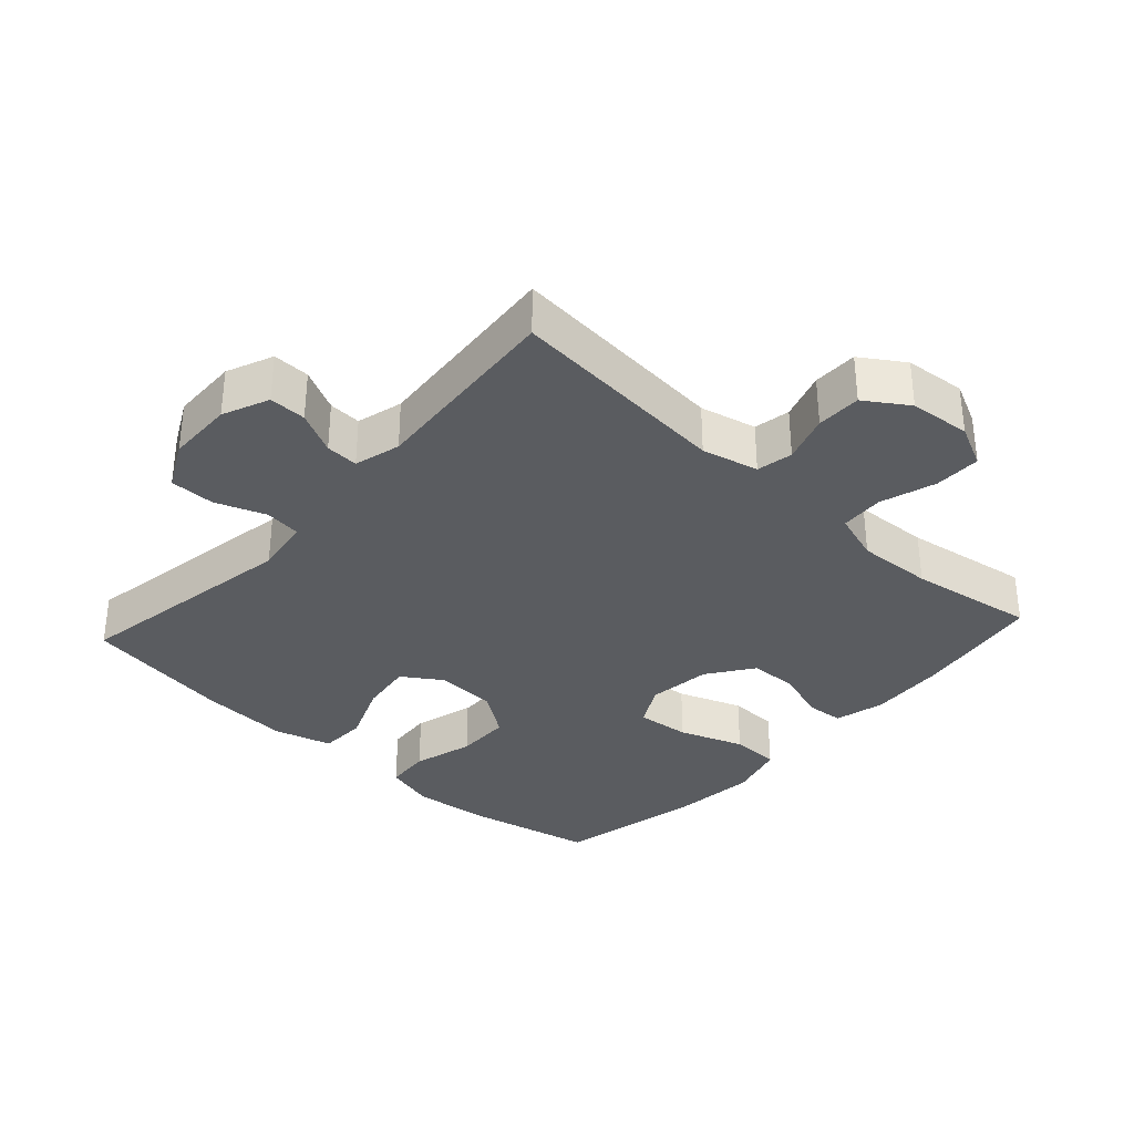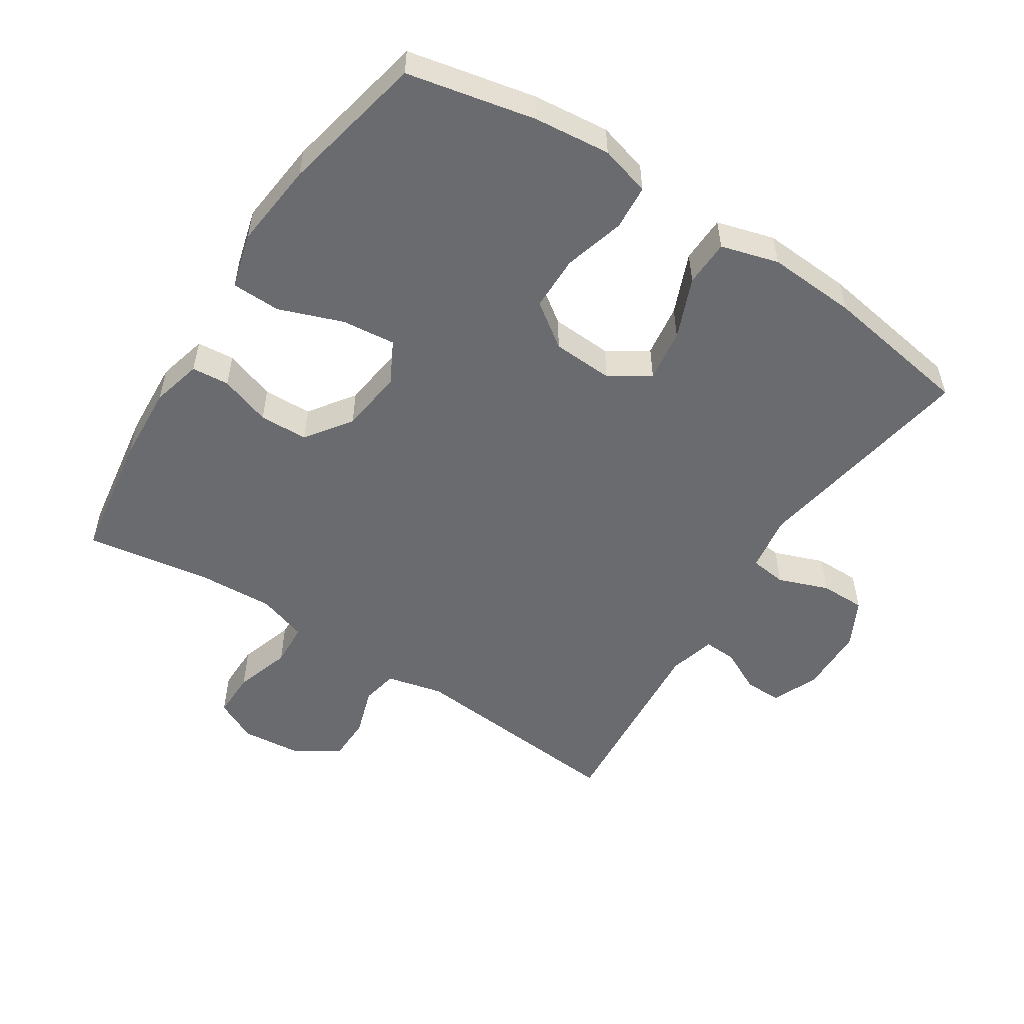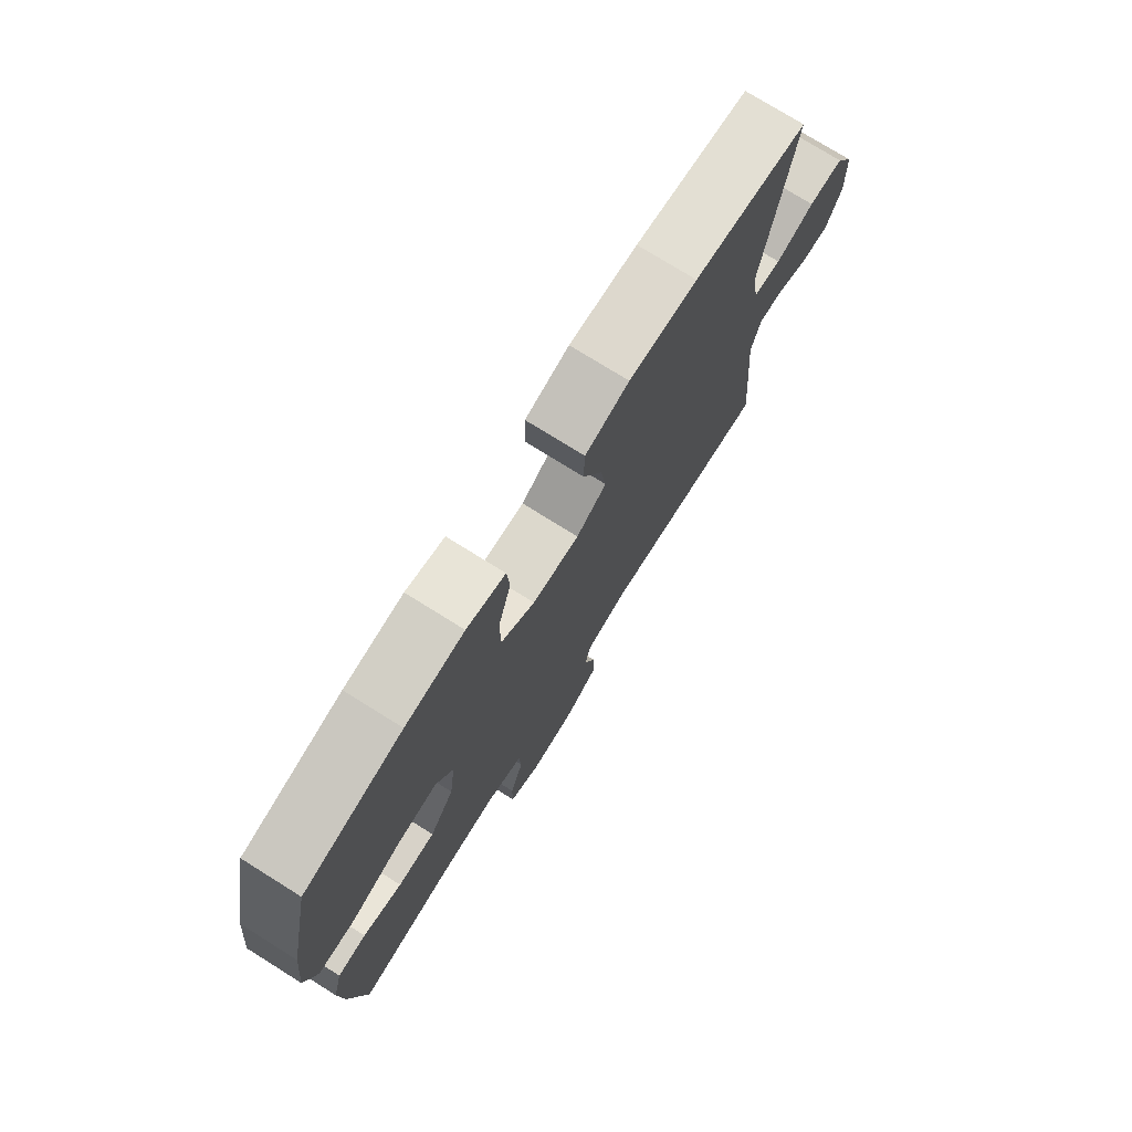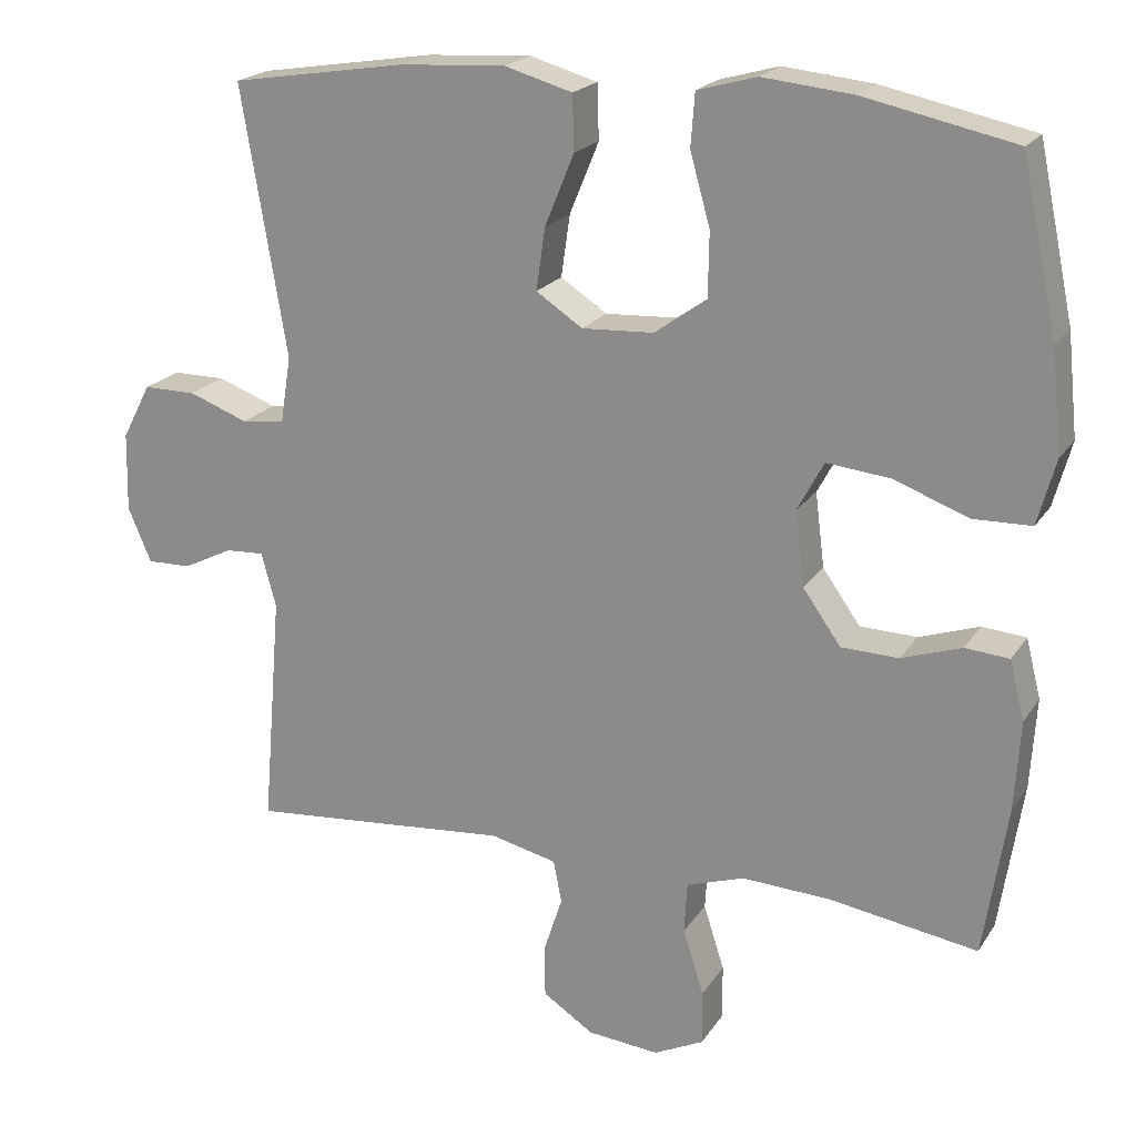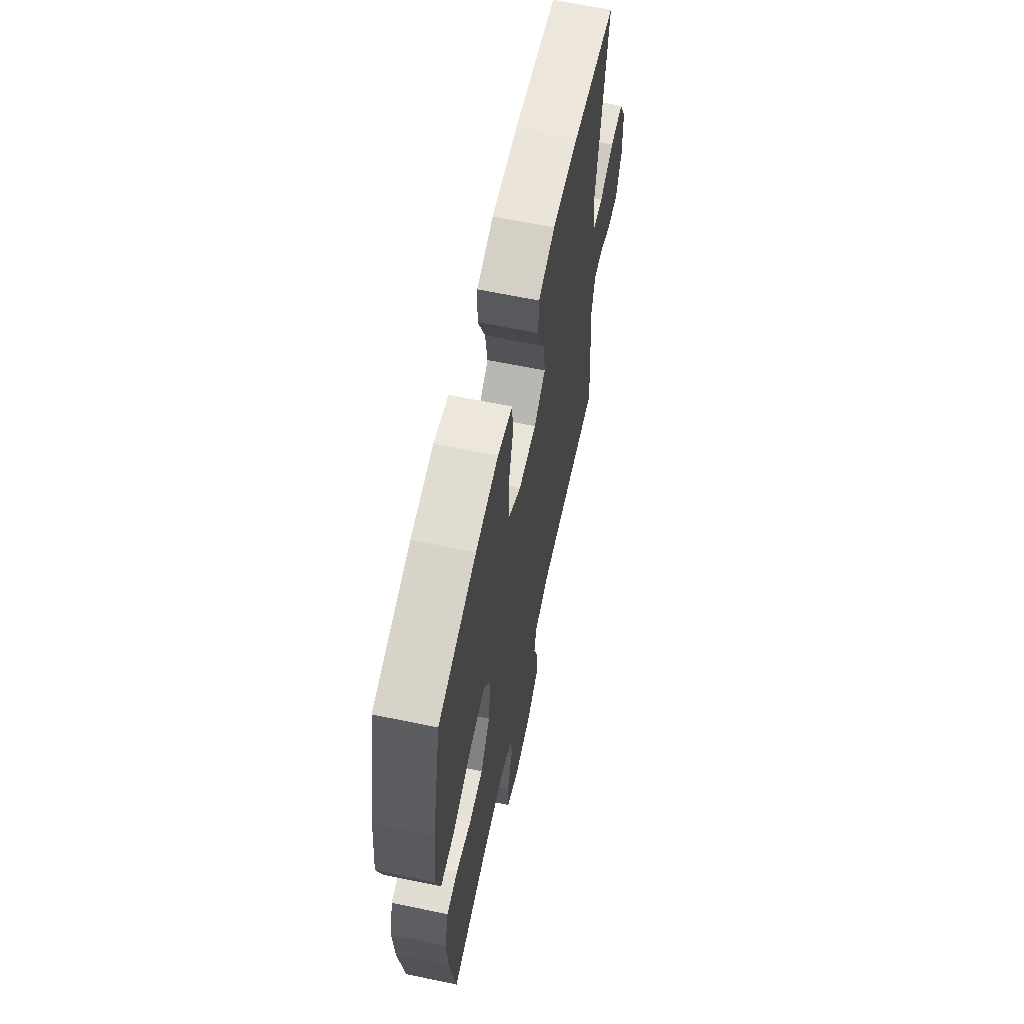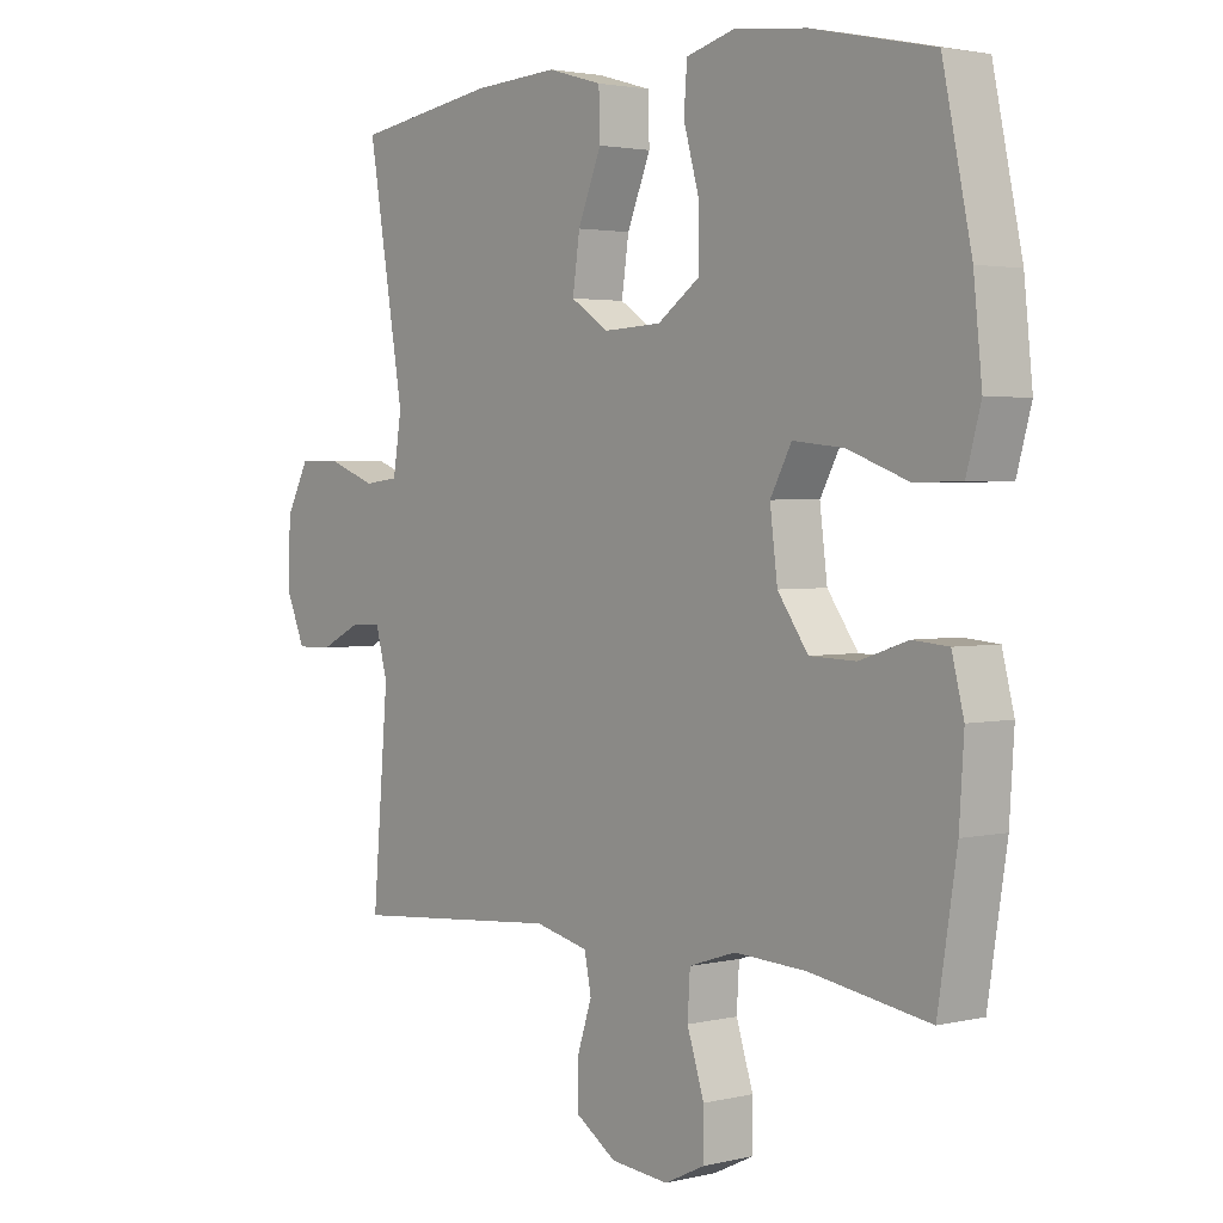
<metadata>
{"format":"obj","ext":"obj","renderer":"f3d","projection":"perspective","resolution":1024,"background":"white","views":[{"elev":-34.3,"azim":137.6,"up":"+Y"},{"elev":-53.4,"azim":-33.0,"up":"+Y"},{"elev":75.5,"azim":-58.0,"up":"+Z"},{"elev":20.3,"azim":-156.3,"up":"+Z"},{"elev":63.2,"azim":-78.1,"up":"+Z"},{"elev":2.6,"azim":-129.7,"up":"+Z"}]}
</metadata>
<code>
o path4398
v 0.458 0.0375 -0.1705
v 0.4771 0.0375 -0.09946
v 0.5275 0.0375 -0.1017
v 0.5927 0.0375 -0.1342
v 0.65 0.0375 -0.1353
v 0.6803 0.0375 -0.06373
v 0.6779 0.0375 0.03893
v 0.6405 0.0375 0.1107
v 0.5713 0.0375 0.1105
v 0.4941 0.0375 0.08165
v 0.4383 0.0375 0.08844
v 0.4245 0.0375 0.1753
v 0.4835 0.0375 0.5263
v 0.2538 0.0375 0.5625
v 0.1169 0.0375 0.5706
v 0.02859 0.0375 0.5453
v 0.02649 0.0375 0.4737
v 0.06467 0.0375 0.3804
v 0.07632 0.0375 0.2996
v 0.01571 0.0375 0.2594
v -0.0784 0.0375 0.2642
v -0.1461 0.0375 0.3124
v -0.1474 0.0375 0.397
v -0.1213 0.0375 0.4904
v -0.1265 0.0375 0.5595
v -0.2038 0.0375 0.5809
v -0.3217 0.0375 0.5686
v -0.5184 0.0375 0.5263
v -0.5651 0.0375 0.3037
v -0.5787 0.0375 0.1711
v -0.5553 0.0375 0.08578
v -0.48 0.0375 0.08412
v -0.3815 0.0375 0.1206
v -0.2992 0.0375 0.1292
v -0.2647 0.0375 0.06515
v -0.2768 0.0375 -0.0322
v -0.3262 0.0375 -0.1023
v -0.4011 0.0375 -0.1045
v -0.4796 0.0375 -0.07835
v -0.5372 0.0375 -0.08325
v -0.5567 0.0375 -0.1604
v -0.5491 0.0375 -0.2784
v -0.5184 0.0375 -0.4754
v -0.3247 0.0375 -0.444
v -0.2089 0.0375 -0.4379
v -0.1334 0.0375 -0.4627
v -0.1294 0.0375 -0.5298
v -0.1567 0.0375 -0.6154
v -0.1572 0.0375 -0.687
v -0.09194 0.0375 -0.7183
v 0.001793 0.0375 -0.7092
v 0.06751 0.0375 -0.6657
v 0.06812 0.0375 -0.5968
v 0.04399 0.0375 -0.5229
v 0.05482 0.0375 -0.4672
v 0.1416 0.0375 -0.4465
v 0.4835 0.0375 -0.4754
v 0.458 -0.0375 -0.1705
v 0.4771 -0.0375 -0.09946
v 0.5275 -0.0375 -0.1017
v 0.5927 -0.0375 -0.1342
v 0.65 -0.0375 -0.1353
v 0.6803 -0.0375 -0.06373
v 0.6779 -0.0375 0.03893
v 0.6405 -0.0375 0.1107
v 0.5713 -0.0375 0.1105
v 0.4941 -0.0375 0.08165
v 0.4383 -0.0375 0.08844
v 0.4245 -0.0375 0.1753
v 0.4835 -0.0375 0.5263
v 0.2538 -0.0375 0.5625
v 0.1169 -0.0375 0.5706
v 0.02859 -0.0375 0.5453
v 0.02649 -0.0375 0.4737
v 0.06467 -0.0375 0.3804
v 0.07632 -0.0375 0.2996
v 0.01571 -0.0375 0.2594
v -0.0784 -0.0375 0.2642
v -0.1461 -0.0375 0.3124
v -0.1474 -0.0375 0.397
v -0.1213 -0.0375 0.4904
v -0.1265 -0.0375 0.5595
v -0.2038 -0.0375 0.5809
v -0.3217 -0.0375 0.5686
v -0.5184 -0.0375 0.5263
v -0.5651 -0.0375 0.3037
v -0.5787 -0.0375 0.1711
v -0.5553 -0.0375 0.08578
v -0.48 -0.0375 0.08412
v -0.3815 -0.0375 0.1206
v -0.2992 -0.0375 0.1292
v -0.2647 -0.0375 0.06515
v -0.2768 -0.0375 -0.0322
v -0.3262 -0.0375 -0.1023
v -0.4011 -0.0375 -0.1045
v -0.4796 -0.0375 -0.07835
v -0.5372 -0.0375 -0.08325
v -0.5567 -0.0375 -0.1604
v -0.5491 -0.0375 -0.2784
v -0.5184 -0.0375 -0.4754
v -0.3247 -0.0375 -0.444
v -0.2089 -0.0375 -0.4379
v -0.1334 -0.0375 -0.4627
v -0.1294 -0.0375 -0.5298
v -0.1567 -0.0375 -0.6154
v -0.1572 -0.0375 -0.687
v -0.09194 -0.0375 -0.7183
v 0.001793 -0.0375 -0.7092
v 0.06751 -0.0375 -0.6657
v 0.06812 -0.0375 -0.5968
v 0.04399 -0.0375 -0.5229
v 0.05482 -0.0375 -0.4672
v 0.1416 -0.0375 -0.4465
v 0.4835 -0.0375 -0.4754
v -0.1572 0.0375 -0.687
v -0.1572 0.0375 -0.687
v -0.09194 0.0375 -0.7183
v 0.001793 0.0375 -0.7092
v 0.06751 0.0375 -0.6657
v -0.1567 0.0375 -0.6154
v 0.06812 0.0375 -0.5968
v -0.1294 0.0375 -0.5298
v 0.04399 0.0375 -0.5229
v -0.1334 0.0375 -0.4627
v -0.1334 0.0375 -0.4627
v 0.05482 0.0375 -0.4672
v 0.05482 0.0375 -0.4672
v 0.1416 0.0375 -0.4465
v -0.2089 0.0375 -0.4379
v -0.5184 0.0375 -0.4754
v -0.5184 0.0375 -0.4754
v -0.3247 0.0375 -0.444
v 0.4835 0.0375 -0.4754
v 0.4835 0.0375 -0.4754
v -0.5491 0.0375 -0.2784
v 0.458 0.0375 -0.1705
v -0.5567 0.0375 -0.1604
v 0.4771 0.0375 -0.09946
v 0.4771 0.0375 -0.09946
v -0.5372 0.0375 -0.08325
v -0.5372 0.0375 -0.08325
v 0.5927 0.0375 -0.1342
v 0.65 0.0375 -0.1353
v 0.65 0.0375 -0.1353
v 0.6803 0.0375 -0.06373
v 0.5275 0.0375 -0.1017
v -0.4796 0.0375 -0.07835
v -0.4011 0.0375 -0.1045
v -0.3262 0.0375 -0.1023
v -0.2768 0.0375 -0.0322
v 0.6779 0.0375 0.03893
v -0.2647 0.0375 0.06515
v 0.6405 0.0375 0.1107
v 0.6405 0.0375 0.1107
v -0.2992 0.0375 0.1292
v -0.2992 0.0375 0.1292
v 0.4941 0.0375 0.08165
v 0.4383 0.0375 0.08844
v 0.4383 0.0375 0.08844
v 0.5713 0.0375 0.1105
v -0.5553 0.0375 0.08578
v -0.5553 0.0375 0.08578
v -0.48 0.0375 0.08412
v -0.3815 0.0375 0.1206
v -0.5787 0.0375 0.1711
v 0.4245 0.0375 0.1753
v -0.5651 0.0375 0.3037
v 0.01571 0.0375 0.2594
v -0.0784 0.0375 0.2642
v 0.07632 0.0375 0.2996
v 0.07632 0.0375 0.2996
v -0.1461 0.0375 0.3124
v 0.06467 0.0375 0.3804
v -0.1474 0.0375 0.397
v 0.02649 0.0375 0.4737
v -0.1213 0.0375 0.4904
v -0.5184 0.0375 0.5263
v -0.5184 0.0375 0.5263
v 0.02859 0.0375 0.5453
v 0.02859 0.0375 0.5453
v -0.1265 0.0375 0.5595
v -0.1265 0.0375 0.5595
v 0.4835 0.0375 0.5263
v 0.4835 0.0375 0.5263
v 0.2538 0.0375 0.5625
v 0.1169 0.0375 0.5706
v -0.3217 0.0375 0.5686
v -0.2038 0.0375 0.5809
v -0.1572 -0.0375 -0.687
v -0.1572 -0.0375 -0.687
v -0.09194 -0.0375 -0.7183
v 0.001793 -0.0375 -0.7092
v 0.06751 -0.0375 -0.6657
v -0.1567 -0.0375 -0.6154
v 0.06812 -0.0375 -0.5968
v -0.1294 -0.0375 -0.5298
v 0.04399 -0.0375 -0.5229
v -0.1334 -0.0375 -0.4627
v -0.1334 -0.0375 -0.4627
v 0.05482 -0.0375 -0.4672
v 0.05482 -0.0375 -0.4672
v 0.1416 -0.0375 -0.4465
v -0.2089 -0.0375 -0.4379
v -0.5184 -0.0375 -0.4754
v -0.5184 -0.0375 -0.4754
v -0.3247 -0.0375 -0.444
v 0.4835 -0.0375 -0.4754
v 0.4835 -0.0375 -0.4754
v -0.5491 -0.0375 -0.2784
v 0.458 -0.0375 -0.1705
v -0.5567 -0.0375 -0.1604
v 0.4771 -0.0375 -0.09946
v 0.4771 -0.0375 -0.09946
v -0.5372 -0.0375 -0.08325
v -0.5372 -0.0375 -0.08325
v 0.5927 -0.0375 -0.1342
v 0.65 -0.0375 -0.1353
v 0.65 -0.0375 -0.1353
v 0.6803 -0.0375 -0.06373
v 0.5275 -0.0375 -0.1017
v -0.4796 -0.0375 -0.07835
v -0.4011 -0.0375 -0.1045
v -0.3262 -0.0375 -0.1023
v -0.2768 -0.0375 -0.0322
v 0.6779 -0.0375 0.03893
v -0.2647 -0.0375 0.06515
v 0.6405 -0.0375 0.1107
v 0.6405 -0.0375 0.1107
v -0.2992 -0.0375 0.1292
v -0.2992 -0.0375 0.1292
v 0.4941 -0.0375 0.08165
v 0.4383 -0.0375 0.08844
v 0.4383 -0.0375 0.08844
v 0.5713 -0.0375 0.1105
v -0.5553 -0.0375 0.08578
v -0.5553 -0.0375 0.08578
v -0.48 -0.0375 0.08412
v -0.3815 -0.0375 0.1206
v -0.5787 -0.0375 0.1711
v 0.4245 -0.0375 0.1753
v -0.5651 -0.0375 0.3037
v 0.01571 -0.0375 0.2594
v -0.0784 -0.0375 0.2642
v 0.07632 -0.0375 0.2996
v 0.07632 -0.0375 0.2996
v -0.1461 -0.0375 0.3124
v 0.06467 -0.0375 0.3804
v -0.1474 -0.0375 0.397
v 0.02649 -0.0375 0.4737
v -0.1213 -0.0375 0.4904
v -0.5184 -0.0375 0.5263
v -0.5184 -0.0375 0.5263
v 0.02859 -0.0375 0.5453
v 0.02859 -0.0375 0.5453
v -0.1265 -0.0375 0.5595
v -0.1265 -0.0375 0.5595
v 0.4835 -0.0375 0.5263
v 0.4835 -0.0375 0.5263
v 0.2538 -0.0375 0.5625
v 0.1169 -0.0375 0.5706
v -0.3217 -0.0375 0.5686
v -0.2038 -0.0375 0.5809
f 222 221 211
f 212 232 210
f 244 259 247
f 260 247 259
f 196 194 195
f 219 220 216
f 229 241 238
f 255 262 250
f 243 229 226
f 257 259 240
f 206 223 222
f 219 216 217
f 247 260 249
f 238 239 237
f 203 223 206
f 244 242 232
f 197 196 195
f 200 198 197
f 198 224 203
f 225 220 219
f 200 224 198
f 234 225 227
f 248 241 246
f 195 194 192
f 239 238 241
f 211 221 214
f 234 220 225
f 259 244 240
f 192 194 191
f 232 212 231
f 226 224 242
f 242 224 202
f 202 224 200
f 195 192 193
f 243 226 242
f 210 242 202
f 250 262 248
f 206 222 209
f 231 220 234
f 224 223 203
f 210 232 242
f 261 248 262
f 240 244 232
f 209 222 211
f 206 209 204
f 249 260 253
f 241 248 261
f 210 202 207
f 191 194 189
f 246 229 243
f 197 198 196
f 241 261 251
f 246 241 229
f 212 220 231
f 235 237 239
f 116 50 107 190
f 50 51 108 107
f 51 52 109 108
f 48 49 106 105
f 52 53 110 109
f 47 48 105 104
f 53 54 111 110
f 125 47 104 199
f 54 127 201 111
f 55 56 113 112
f 45 46 103 102
f 131 44 101 205
f 56 134 208 113
f 44 45 102 101
f 42 43 100 99
f 57 1 58 114
f 41 42 99 98
f 1 139 213 58
f 141 41 98 215
f 4 144 218 61
f 5 6 63 62
f 3 4 61 60
f 39 40 97 96
f 38 39 96 95
f 37 38 95 94
f 36 37 94 93
f 2 3 60 59
f 6 7 64 63
f 35 36 93 92
f 7 154 228 64
f 156 35 92 230
f 10 159 233 67
f 9 10 67 66
f 8 9 66 65
f 162 32 89 236
f 32 33 90 89
f 30 31 88 87
f 11 12 69 68
f 33 34 91 90
f 29 30 87 86
f 20 21 78 77
f 171 20 77 245
f 21 22 79 78
f 18 19 76 75
f 22 23 80 79
f 17 18 75 74
f 23 24 81 80
f 178 29 86 252
f 180 17 74 254
f 24 182 256 81
f 12 184 258 69
f 13 14 71 70
f 15 16 73 72
f 14 15 72 71
f 27 28 85 84
f 26 27 84 83
f 25 26 83 82
f 148 137 147
f 138 136 158
f 170 173 185
f 186 185 173
f 122 121 120
f 145 142 146
f 155 164 167
f 181 176 188
f 169 152 155
f 183 166 185
f 132 148 149
f 145 143 142
f 173 175 186
f 164 163 165
f 129 132 149
f 170 158 168
f 123 121 122
f 126 123 124
f 124 129 150
f 151 145 146
f 126 124 150
f 160 153 151
f 174 172 167
f 121 118 120
f 165 167 164
f 137 140 147
f 160 151 146
f 185 166 170
f 118 117 120
f 158 157 138
f 152 168 150
f 168 128 150
f 128 126 150
f 121 119 118
f 169 168 152
f 136 128 168
f 176 174 188
f 132 135 148
f 157 160 146
f 150 129 149
f 136 168 158
f 187 188 174
f 166 158 170
f 135 137 148
f 132 130 135
f 175 179 186
f 167 187 174
f 136 133 128
f 117 115 120
f 172 169 155
f 123 122 124
f 167 177 187
f 172 155 167
f 138 157 146
f 161 165 163

</code>
